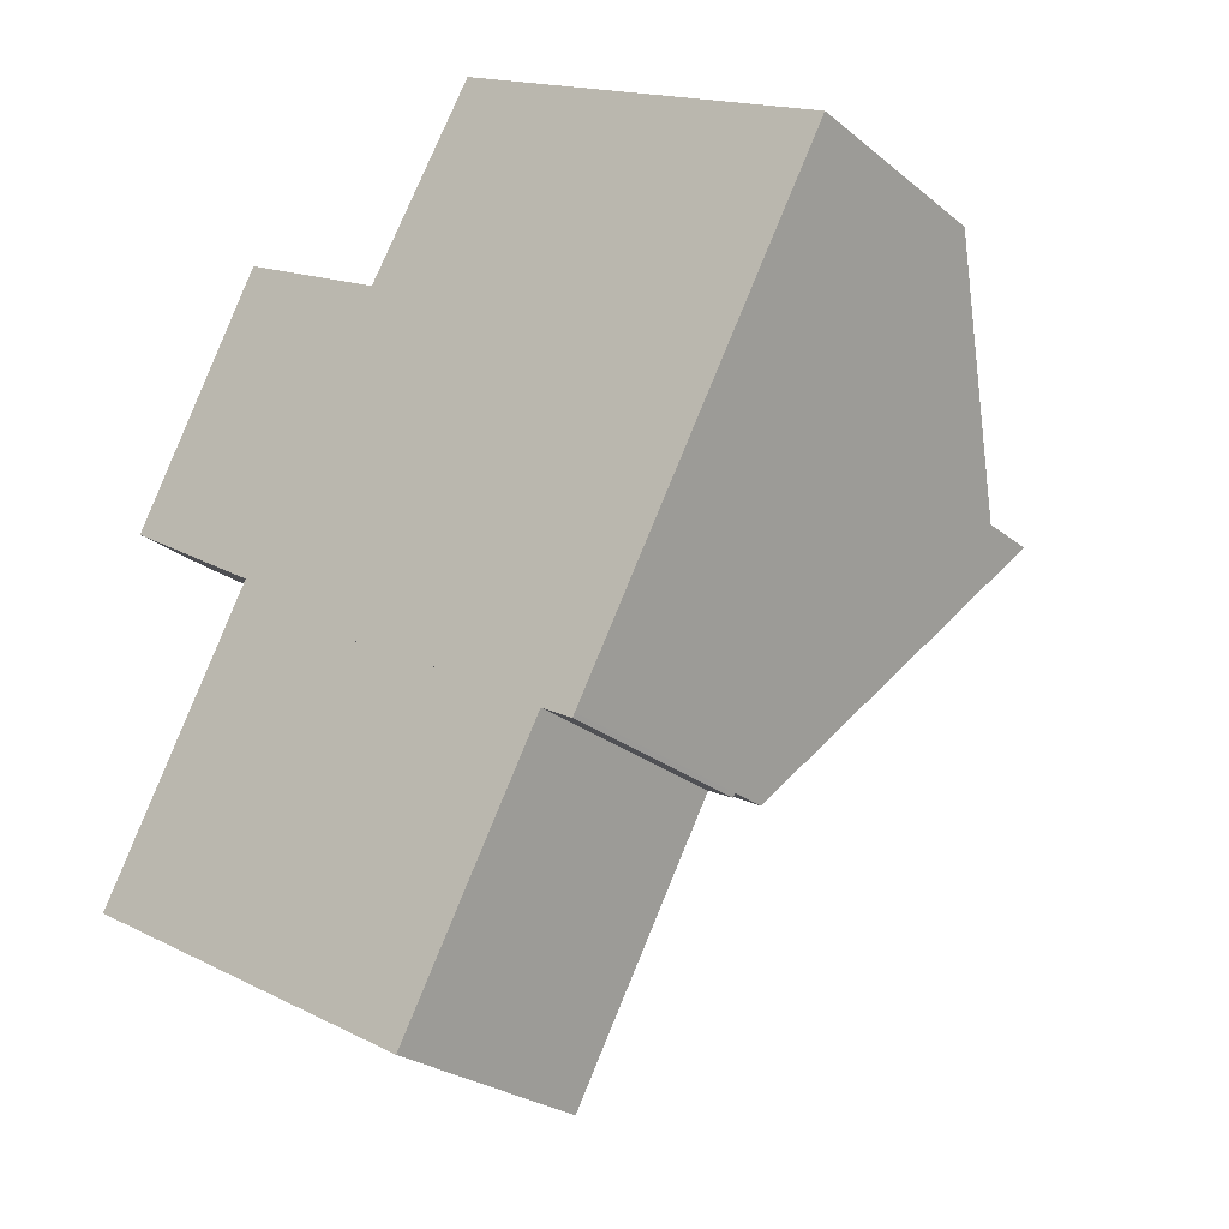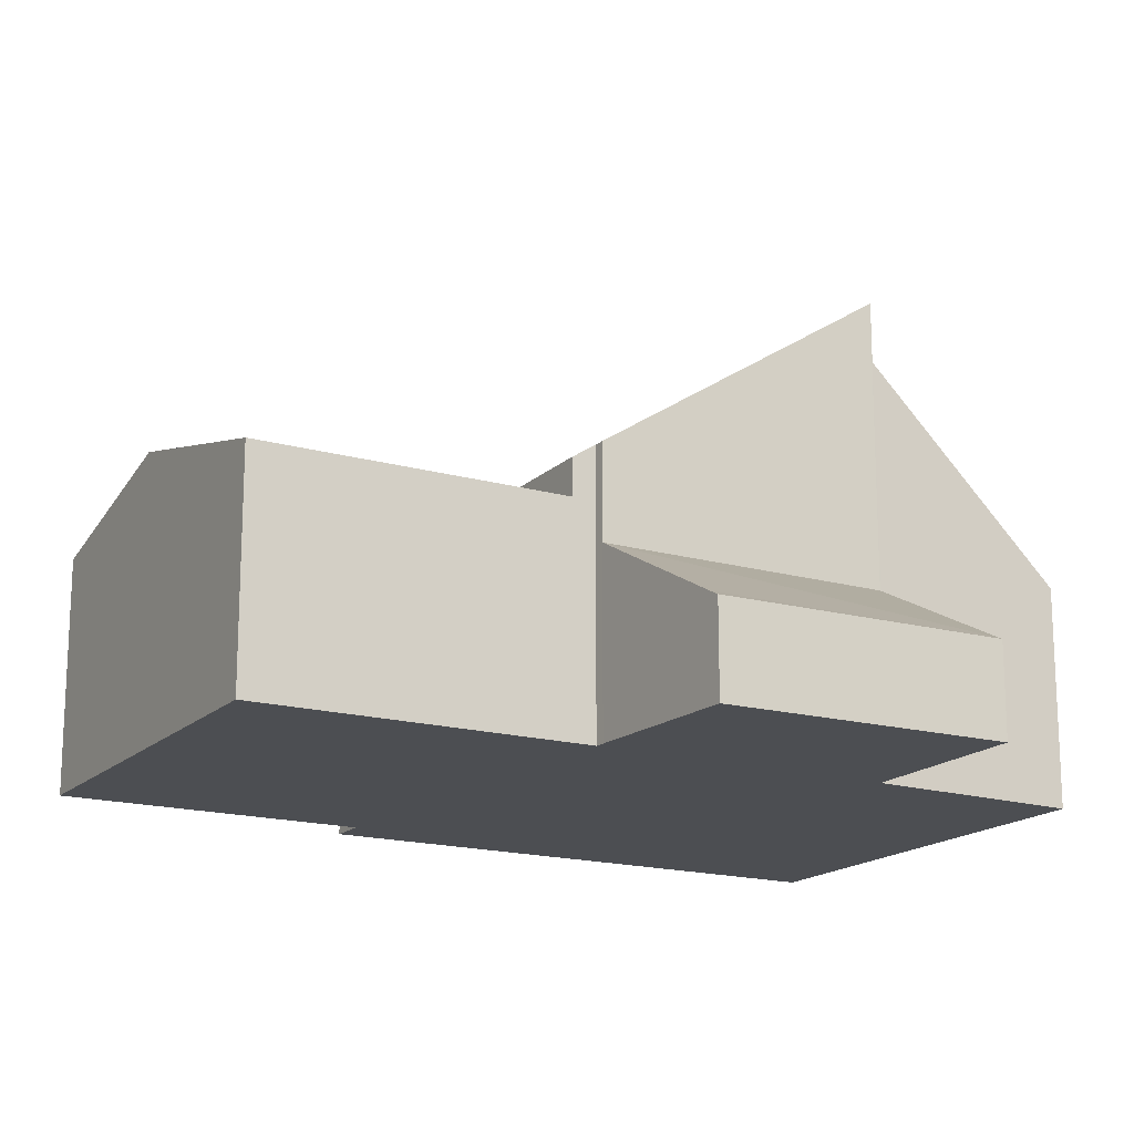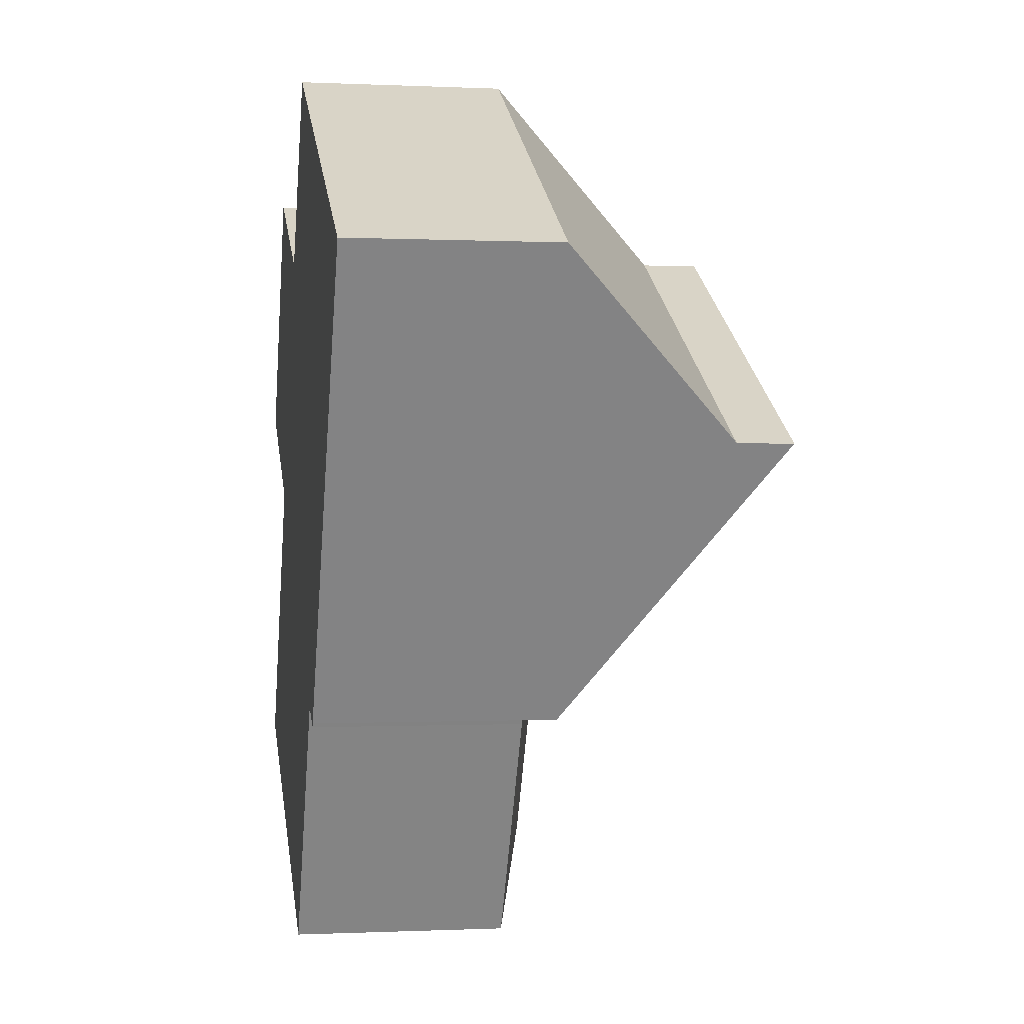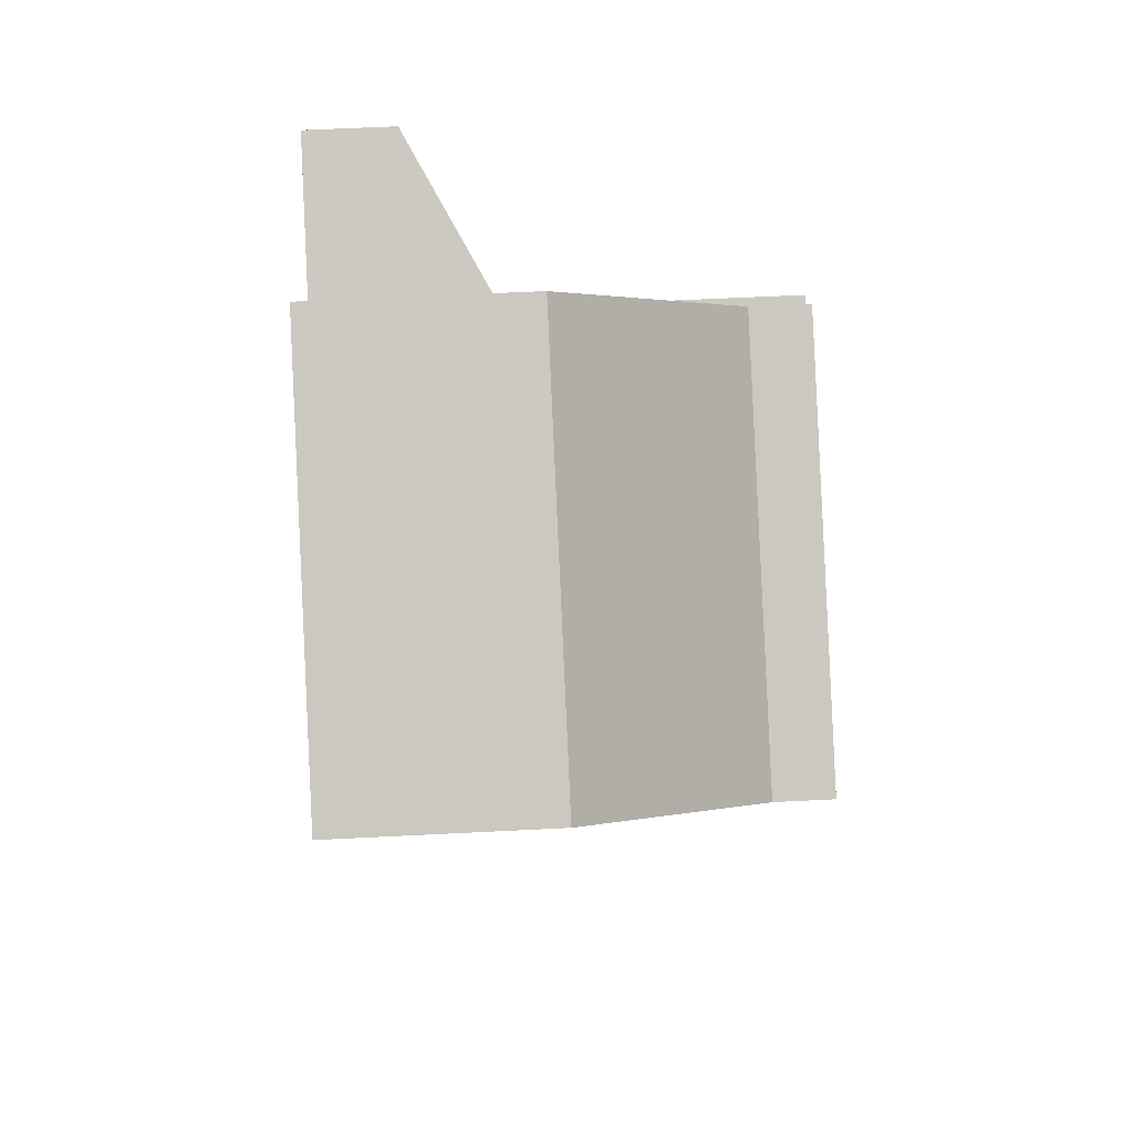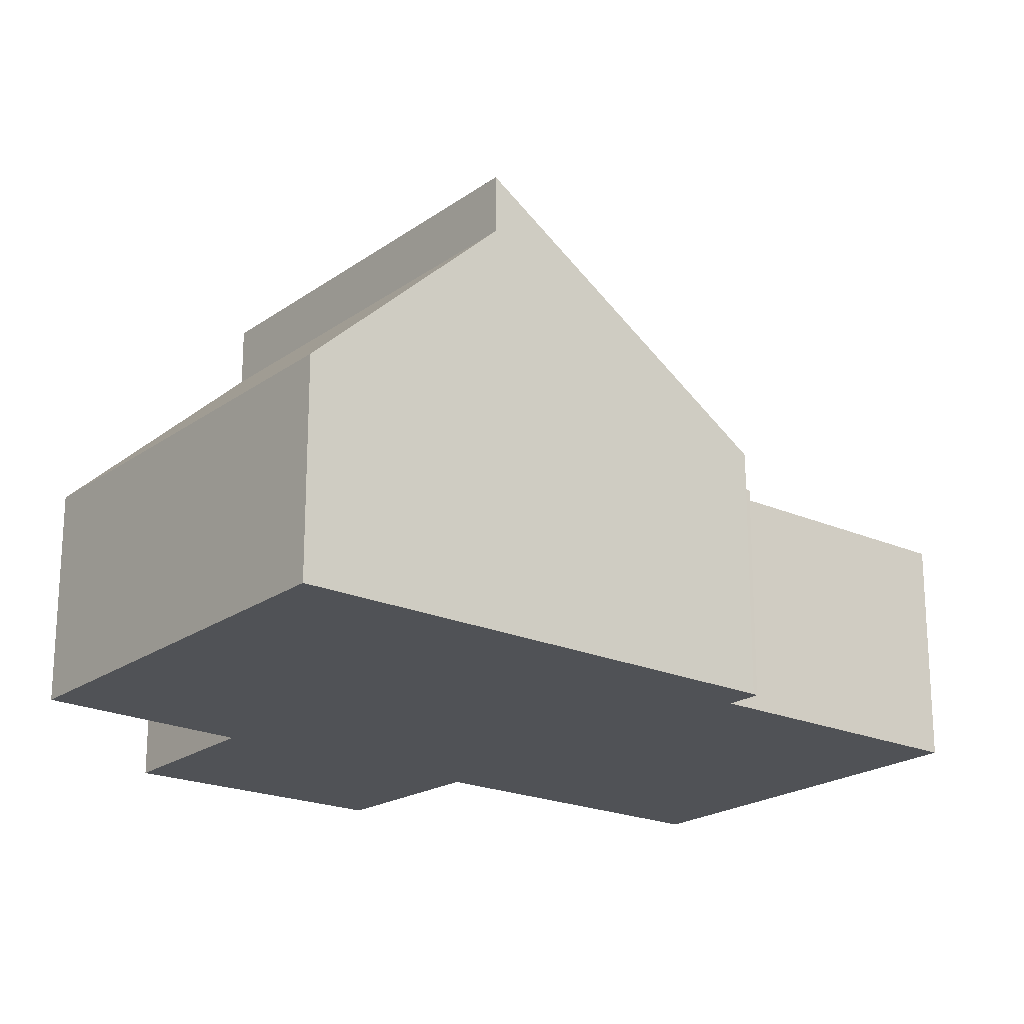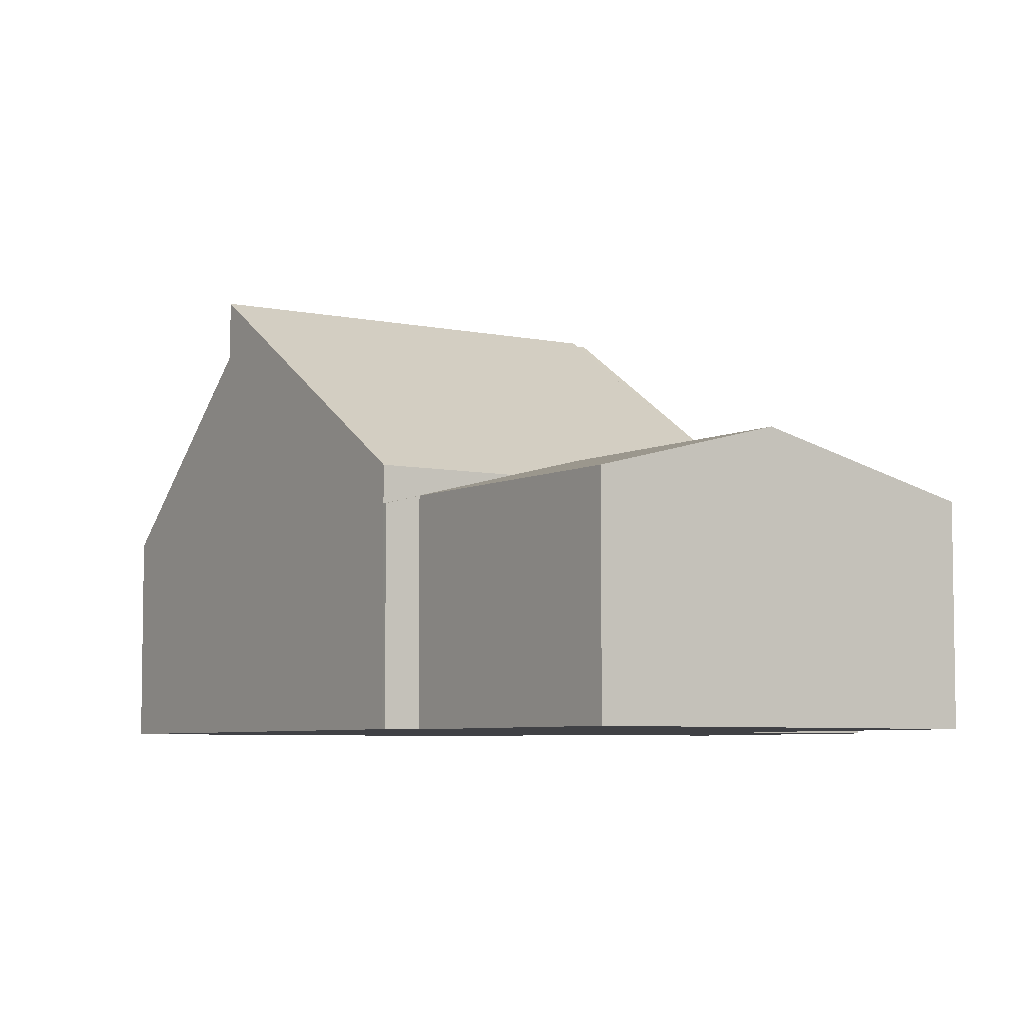
<metadata>
{"format":"obj","ext":"obj","renderer":"f3d","projection":"perspective","resolution":1024,"background":"white","views":[{"elev":-25.8,"azim":38.3,"up":"+Z"},{"elev":-16.9,"azim":-90.8,"up":"+Y"},{"elev":-0.3,"azim":80.1,"up":"+Z"},{"elev":59.0,"azim":87.0,"up":"+Z"},{"elev":-20.9,"azim":80.5,"up":"+Y"},{"elev":-5.9,"azim":175.1,"up":"+Y"}]}
</metadata>
<code>
v  11.09 6.385 5.237
v  6.49 3.392 11.52
v  12.69 3.392 8.108
v  4.793 6.385 8.704
v  4.793 -5.33e-16 8.704
v  6.49 -7.055e-16 11.52
v  12.69 -4.965e-16 8.108
v  11.09 -3.207e-16 5.237
v  4.6 7.242 8.672
v  4.731 7.242 8.602
v  2.342 4.248 4.613
v  6.529 4.009 1.894
v  11.09 7.312 5.237
v  8.601 4.011 0.763
v  4.793 7.319 8.704
v  5.425 4.008 2.497
v  4.32 4.008 3.1
v  2.299 4.004 4.203
v  2.477 4.242 4.528
v  4.6 -5.31e-16 8.672
v  4.731 -5.267e-16 8.602
v  2.477 -2.773e-16 4.528
v  2.299 -2.574e-16 4.203
v  2.342 -2.825e-16 4.613
v  8.601 -4.672e-17 0.763
v  6.529 -1.16e-16 1.894
v  5.425 -1.529e-16 2.497
v  4.32 -1.898e-16 3.1
v  3.095 4.323 -1.69
v  5.425 4.323 2.497
v  2.299 3.431 4.203
v  0 3.44 2.106e-16
v  8.601 3.417 0.763
v  8.564 3.417 0.698
v  8.043 3.565 0.983
v  5.754 3.564 -3.141
v  0 0 0
v  8.564 -4.274e-17 0.698
v  8.043 -6.019e-17 0.983
v  5.754 1.923e-16 -3.141
v  3.095 1.035e-16 -1.69
v  2.342 2.794 4.613
v  4.544 2.761 8.702
v  4.6 2.794 8.672
v  2.2 1.417 9.959
v  0.269 1.512 5.907
v  0.11 1.417 6.006
v  0.11 -3.678e-16 6.006
v  2.2 -6.098e-16 9.959
v  4.544 -5.328e-16 8.702
v  0.269 -3.617e-16 5.907
g defaultobject
f 1 2 3
f 2 1 4
f 5 2 4
f 2 5 6
f 6 3 2
f 3 6 7
f 3 8 1
f 8 3 7
f 8 4 1
f 4 8 5
f 8 6 5
f 6 8 7
f 9 10 11
f 12 13 14
f 13 12 15
f 15 12 16
f 15 16 17
f 15 17 18
f 15 18 19
f 15 19 11
f 15 11 10
f 20 10 9
f 10 20 21
f 5 13 15
f 13 5 8
f 10 5 15
f 5 10 21
f 18 22 19
f 22 18 23
f 11 20 9
f 20 11 24
f 8 14 13
f 14 8 25
f 25 12 14
f 12 25 16
f 16 25 17
f 17 25 26
f 17 26 18
f 18 26 27
f 18 27 28
f 18 28 23
f 19 24 11
f 24 19 22
f 5 25 8
f 25 5 21
f 25 21 20
f 25 20 24
f 25 24 22
f 25 22 27
f 27 22 23
f 25 27 26
f 27 23 28
f 29 17 30
f 17 29 31
f 31 29 32
f 33 34 12
f 35 12 34
f 36 12 35
f 29 12 36
f 30 12 29
f 37 31 32
f 31 37 23
f 23 17 31
f 17 23 30
f 30 23 12
f 12 23 28
f 12 28 33
f 33 28 27
f 33 27 26
f 33 26 25
f 25 34 33
f 34 25 38
f 39 36 35
f 36 39 40
f 34 39 35
f 39 34 38
f 29 37 32
f 37 29 36
f 37 36 41
f 41 36 40
f 37 28 23
f 28 37 26
f 26 37 39
f 39 37 40
f 40 37 41
f 39 25 26
f 25 39 38
f 42 43 44
f 43 42 45
f 45 42 46
f 45 46 47
f 48 45 47
f 45 48 49
f 49 43 45
f 43 49 50
f 43 50 44
f 44 50 20
f 20 42 44
f 42 20 24
f 24 46 42
f 46 24 51
f 46 51 47
f 47 51 48
f 50 24 20
f 24 50 49
f 24 49 51
f 51 49 48

</code>
